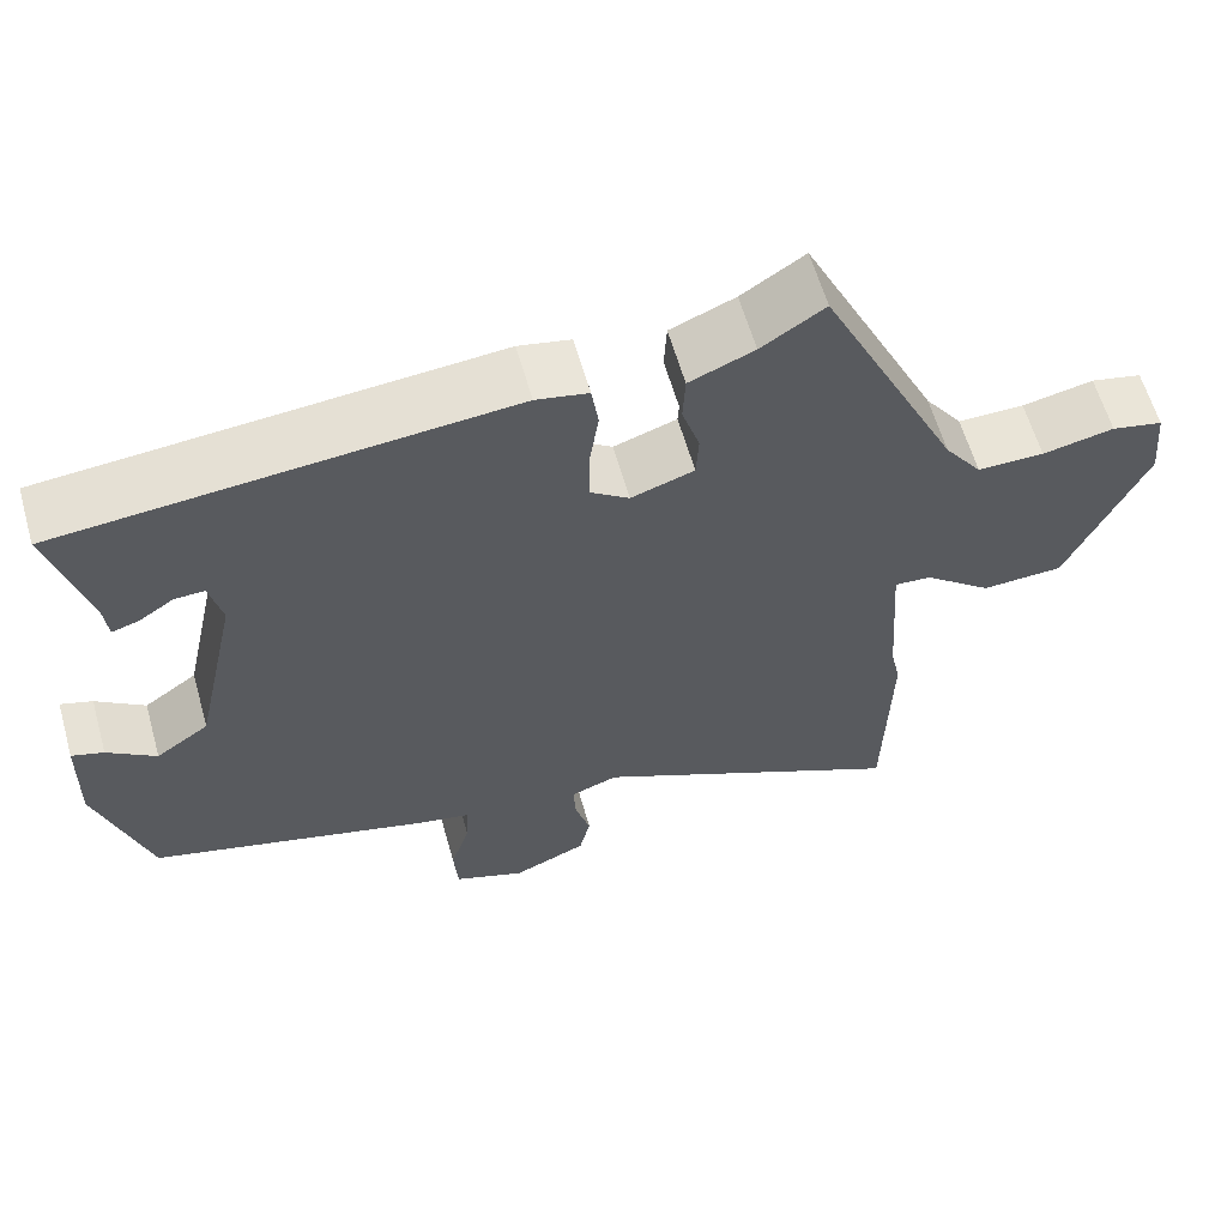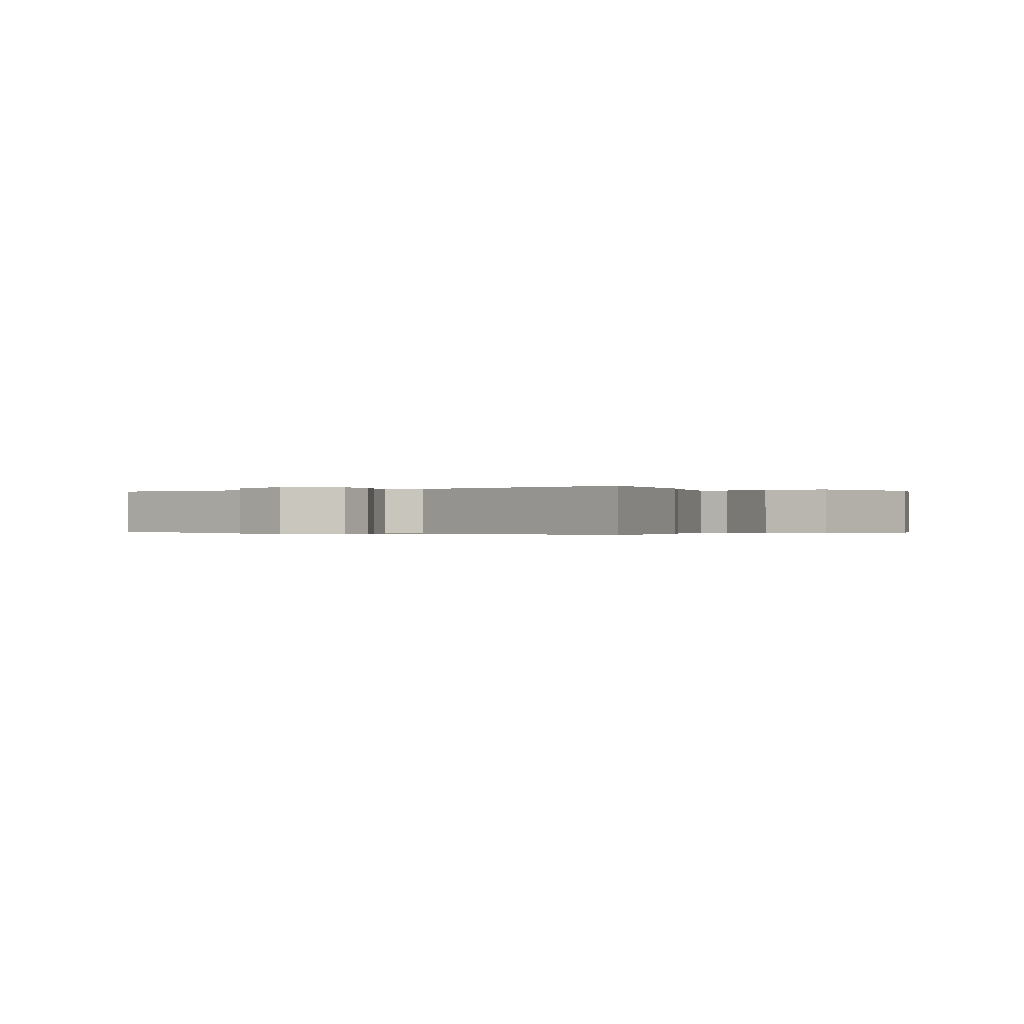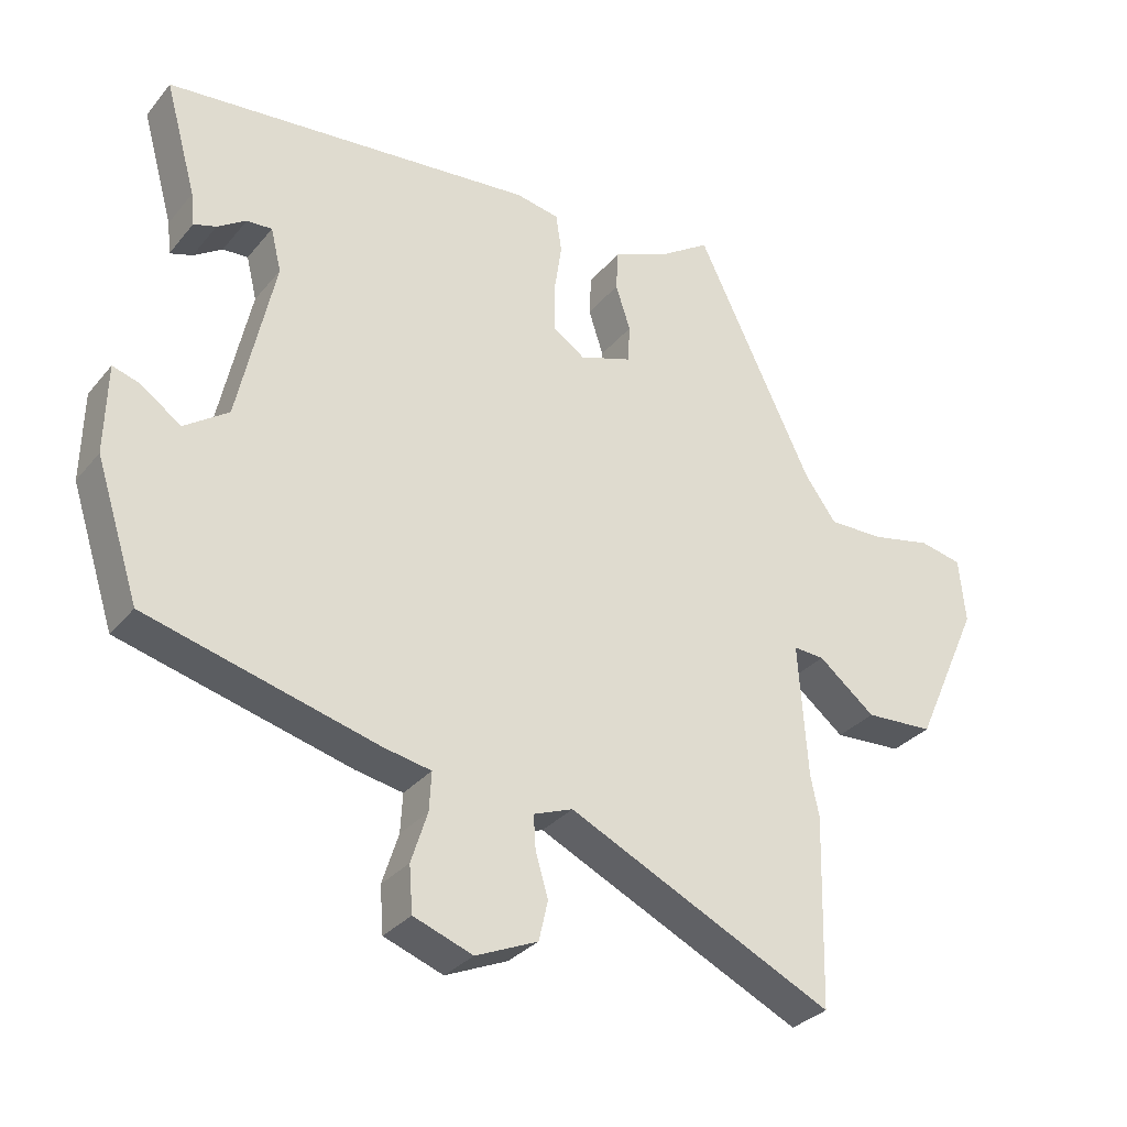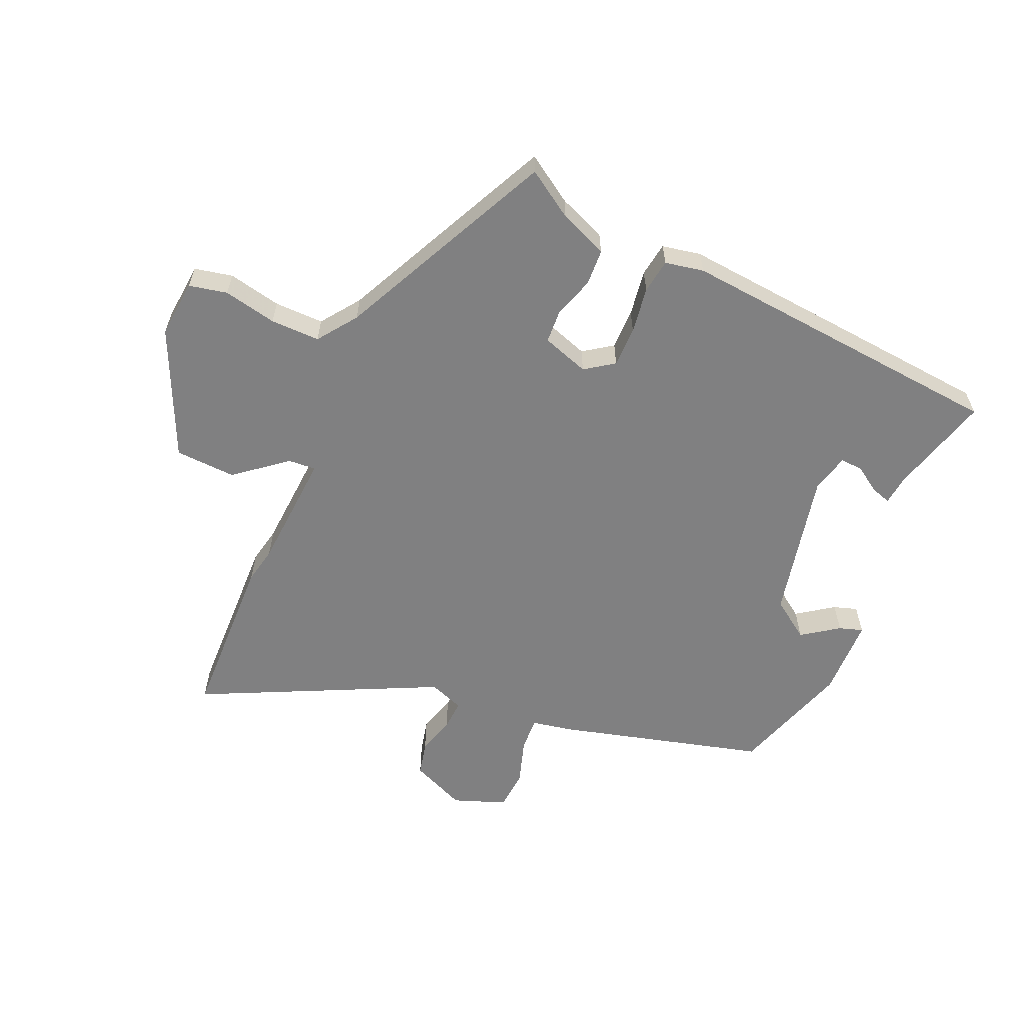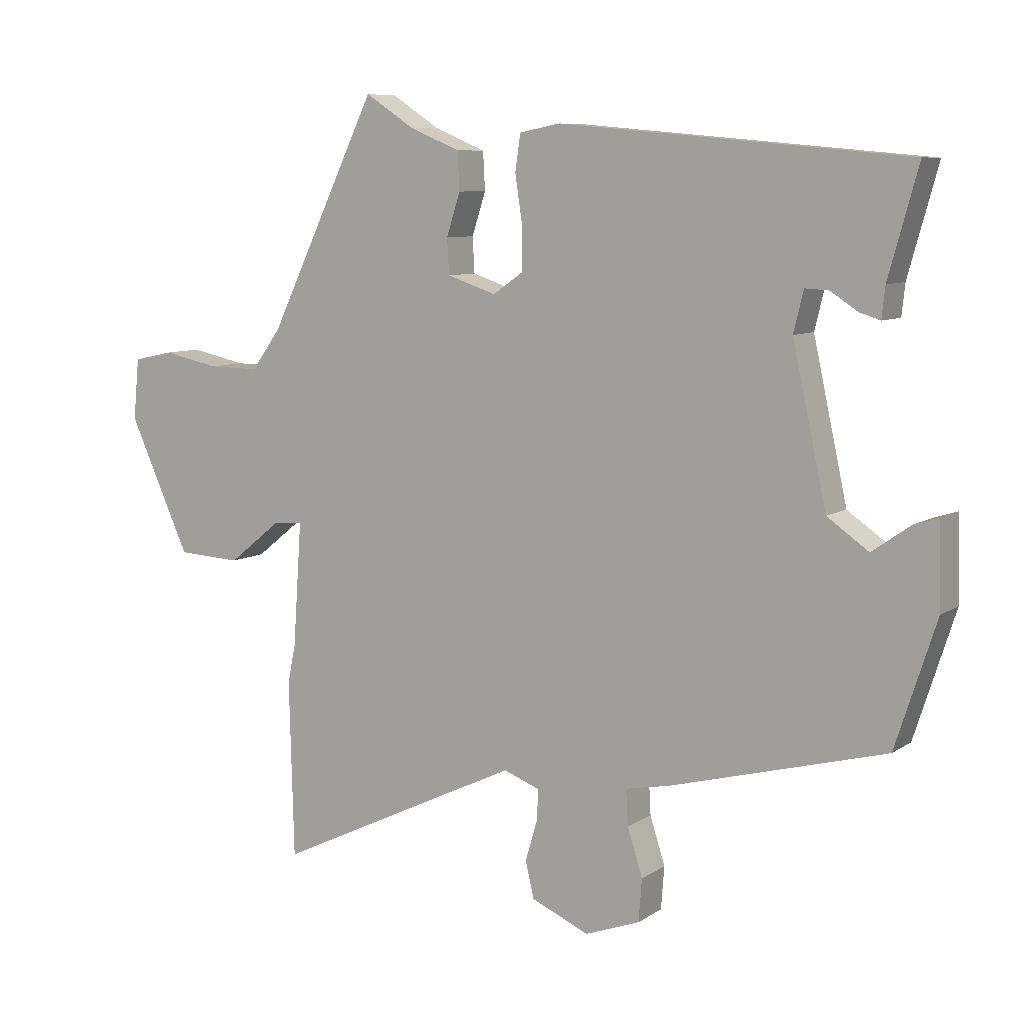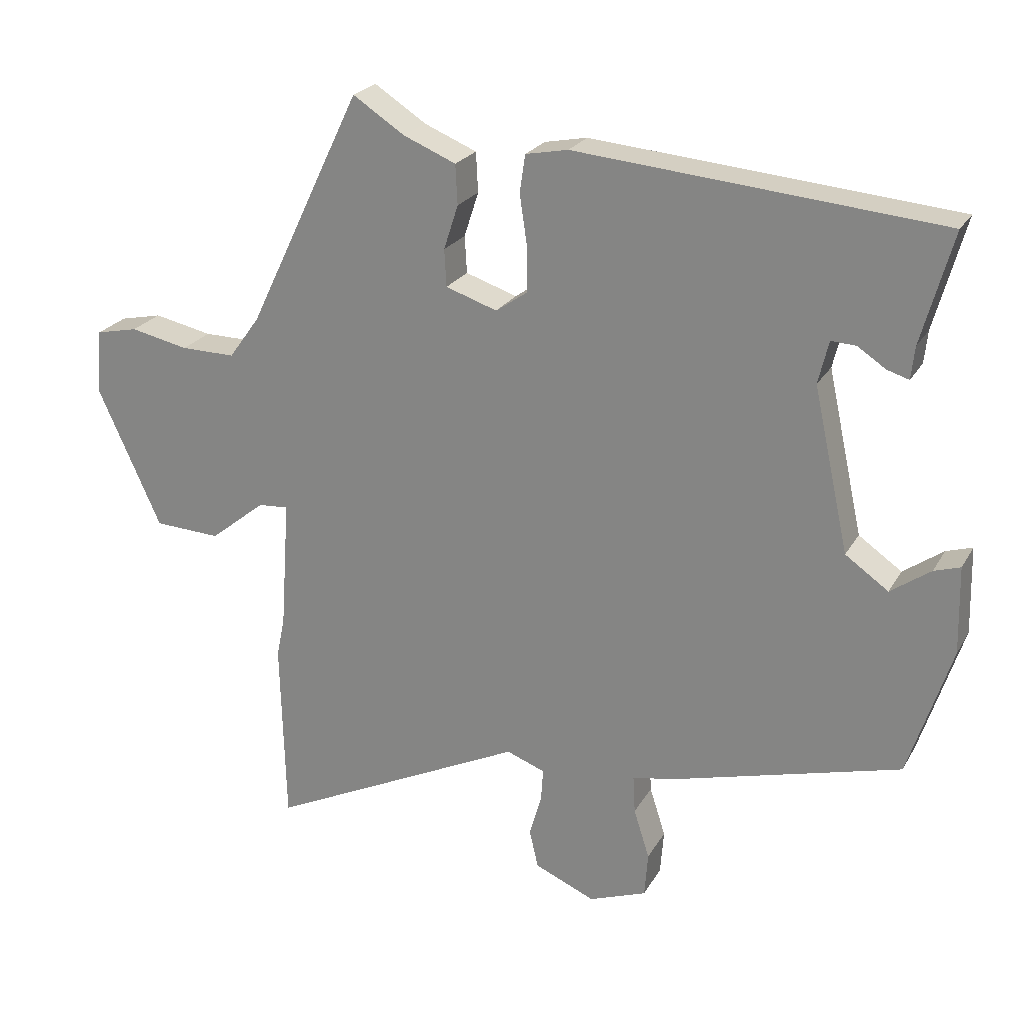
<metadata>
{"format":"obj","ext":"obj","renderer":"f3d","projection":"perspective","resolution":1024,"background":"white","views":[{"elev":60.6,"azim":164.2,"up":"+Z"},{"elev":-0.2,"azim":-159.5,"up":"+Y"},{"elev":-31.3,"azim":147.7,"up":"+Z"},{"elev":-60.1,"azim":-23.5,"up":"+Y"},{"elev":8.1,"azim":30.5,"up":"+Z"},{"elev":23.2,"azim":22.9,"up":"+Z"}]}
</metadata>
<code>
v 0.499 0.07 0.414
v 0.454 0.07 0.252
v 0.449 0.07 0.205
v 0.417 0.07 0.215
v 0.376 0.07 0.242
v 0.34 0.07 0.244
v 0.325 0.07 0.182
v 0.377 0.07 -0.056
v 0.44 0.07 -0.1
v 0.498 0.07 -0.059
v 0.536 0.07 -0.047
v 0.539 0.07 -0.174
v 0.477 0.07 -0.366
v 0.148 0.07 -0.454
v 0.081 0.07 -0.467
v 0.084 0.07 -0.522
v 0.107 0.07 -0.594
v 0.102 0.07 -0.659
v 0.018 0.07 -0.69
v -0.07 0.07 -0.652
v -0.083 0.07 -0.596
v -0.065 0.07 -0.535
v -0.062 0.07 -0.487
v -0.118 0.07 -0.466
v -0.496 0.07 -0.648
v -0.503 0.07 -0.377
v -0.491 0.07 -0.319
v -0.478 0.07 -0.129
v -0.522 0.07 -0.132
v -0.603 0.07 -0.197
v -0.7 0.07 -0.192
v -0.793 0.07 0.013
v -0.784 0.07 0.106
v -0.723 0.07 0.119
v -0.638 0.07 0.101
v -0.559 0.07 0.1
v -0.514 0.07 0.162
v -0.348 0.07 0.507
v -0.273 0.07 0.458
v -0.196 0.07 0.426
v -0.193 0.07 0.368
v -0.214 0.07 0.303
v -0.211 0.07 0.249
v -0.136 0.07 0.224
v -0.09 0.07 0.256
v -0.09 0.07 0.321
v -0.101 0.07 0.395
v -0.093 0.07 0.45
v -0.031 0.07 0.462
v 0.499 0 0.414
v 0.454 0 0.252
v 0.449 0 0.205
v 0.417 0 0.215
v 0.376 0 0.242
v 0.34 0 0.244
v 0.325 0 0.182
v 0.377 0 -0.056
v 0.44 0 -0.1
v 0.498 0 -0.059
v 0.536 0 -0.047
v 0.539 0 -0.174
v 0.477 0 -0.366
v 0.148 0 -0.454
v 0.081 0 -0.467
v 0.084 0 -0.522
v 0.107 0 -0.594
v 0.102 0 -0.659
v 0.018 0 -0.69
v -0.07 0 -0.652
v -0.083 0 -0.596
v -0.065 0 -0.535
v -0.062 0 -0.487
v -0.118 0 -0.466
v -0.496 0 -0.648
v -0.503 0 -0.377
v -0.491 0 -0.319
v -0.478 0 -0.129
v -0.522 0 -0.132
v -0.603 0 -0.197
v -0.7 0 -0.192
v -0.793 0 0.013
v -0.784 0 0.106
v -0.723 0 0.119
v -0.638 0 0.101
v -0.559 0 0.1
v -0.514 0 0.162
v -0.348 0 0.507
v -0.273 0 0.458
v -0.196 0 0.426
v -0.193 0 0.368
v -0.214 0 0.303
v -0.211 0 0.249
v -0.136 0 0.224
v -0.09 0 0.256
v -0.09 0 0.321
v -0.101 0 0.395
v -0.093 0 0.45
v -0.031 0 0.462
f 49 1 2
f 48 49 2
f 47 48 2
f 46 47 2
f 45 46 2
f 44 45 2
f 39 40 41 42
f 39 42 43
f 38 39 43
f 37 38 43
f 36 37 43 44
f 33 34 35
f 32 33 35
f 31 32 35
f 30 31 35
f 29 30 35
f 28 29 35 36
f 24 25 26 27
f 23 24 27 28
f 20 21 22
f 19 20 22
f 18 19 22
f 17 18 22
f 16 17 22
f 15 16 22 23
f 14 15 23
f 13 14 23
f 12 13 23
f 11 12 23
f 10 11 23
f 9 10 23
f 28 36 44
f 23 28 44
f 9 23 44
f 8 9 44
f 2 3 4 5
f 2 5 6
f 44 2 6
f 7 8 44
f 6 7 44
f 51 50 98
f 51 98 97
f 51 97 96
f 51 96 95
f 51 95 94
f 51 94 93
f 91 90 89 88
f 92 91 88
f 92 88 87
f 92 87 86
f 93 92 86 85
f 84 83 82
f 84 82 81
f 84 81 80
f 84 80 79
f 84 79 78
f 85 84 78 77
f 76 75 74 73
f 77 76 73 72
f 71 70 69
f 71 69 68
f 71 68 67
f 71 67 66
f 71 66 65
f 72 71 65 64
f 72 64 63
f 72 63 62
f 72 62 61
f 72 61 60
f 72 60 59
f 72 59 58
f 93 85 77
f 93 77 72
f 93 72 58
f 93 58 57
f 54 53 52 51
f 55 54 51
f 55 51 93
f 93 57 56
f 93 56 55
f 1 50 51 2
f 2 51 52 3
f 3 52 53 4
f 4 53 54 5
f 5 54 55 6
f 6 55 56 7
f 7 56 57 8
f 8 57 58 9
f 9 58 59 10
f 10 59 60 11
f 11 60 61 12
f 12 61 62 13
f 13 62 63 14
f 14 63 64 15
f 15 64 65 16
f 16 65 66 17
f 17 66 67 18
f 18 67 68 19
f 19 68 69 20
f 20 69 70 21
f 21 70 71 22
f 22 71 72 23
f 23 72 73 24
f 24 73 74 25
f 25 74 75 26
f 26 75 76 27
f 27 76 77 28
f 28 77 78 29
f 29 78 79 30
f 30 79 80 31
f 31 80 81 32
f 32 81 82 33
f 33 82 83 34
f 34 83 84 35
f 35 84 85 36
f 36 85 86 37
f 37 86 87 38
f 38 87 88 39
f 39 88 89 40
f 40 89 90 41
f 41 90 91 42
f 42 91 92 43
f 43 92 93 44
f 44 93 94 45
f 45 94 95 46
f 46 95 96 47
f 47 96 97 48
f 48 97 98 49
f 49 98 50 1

</code>
